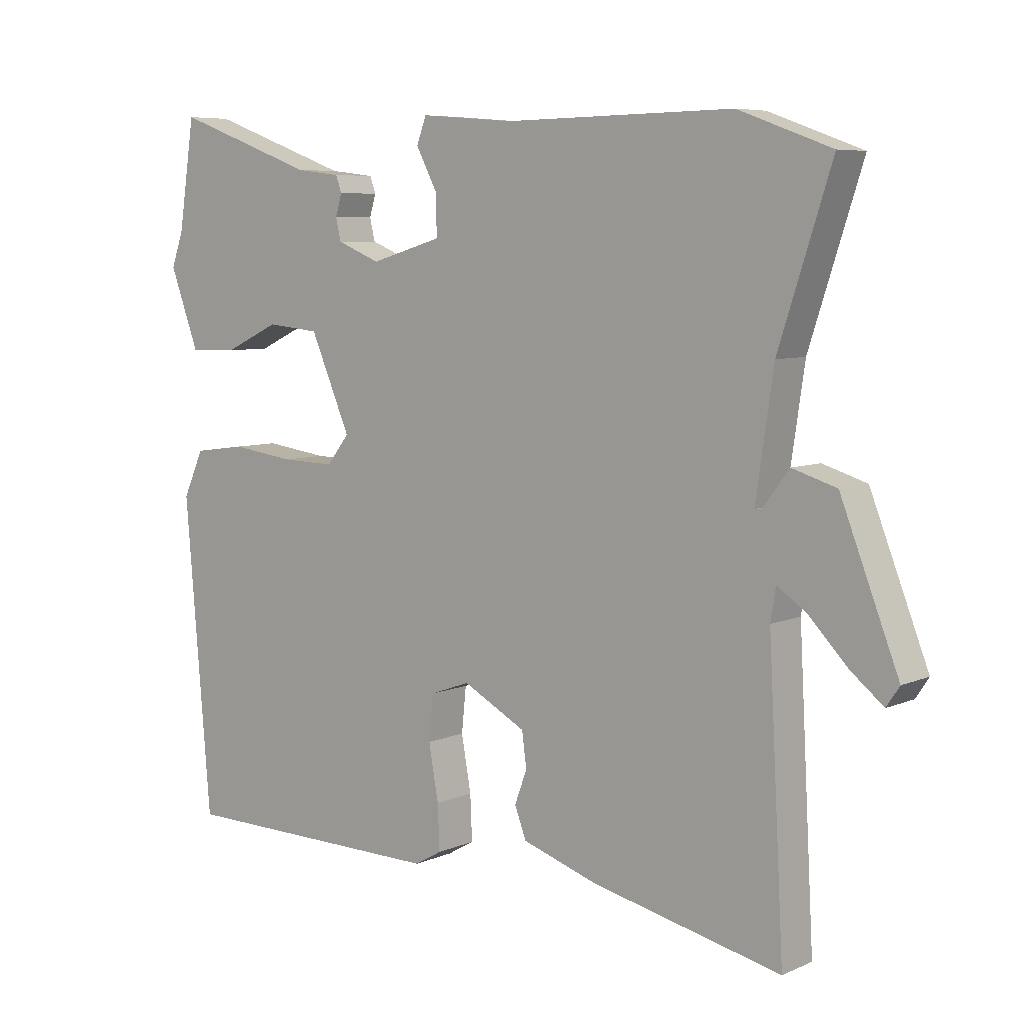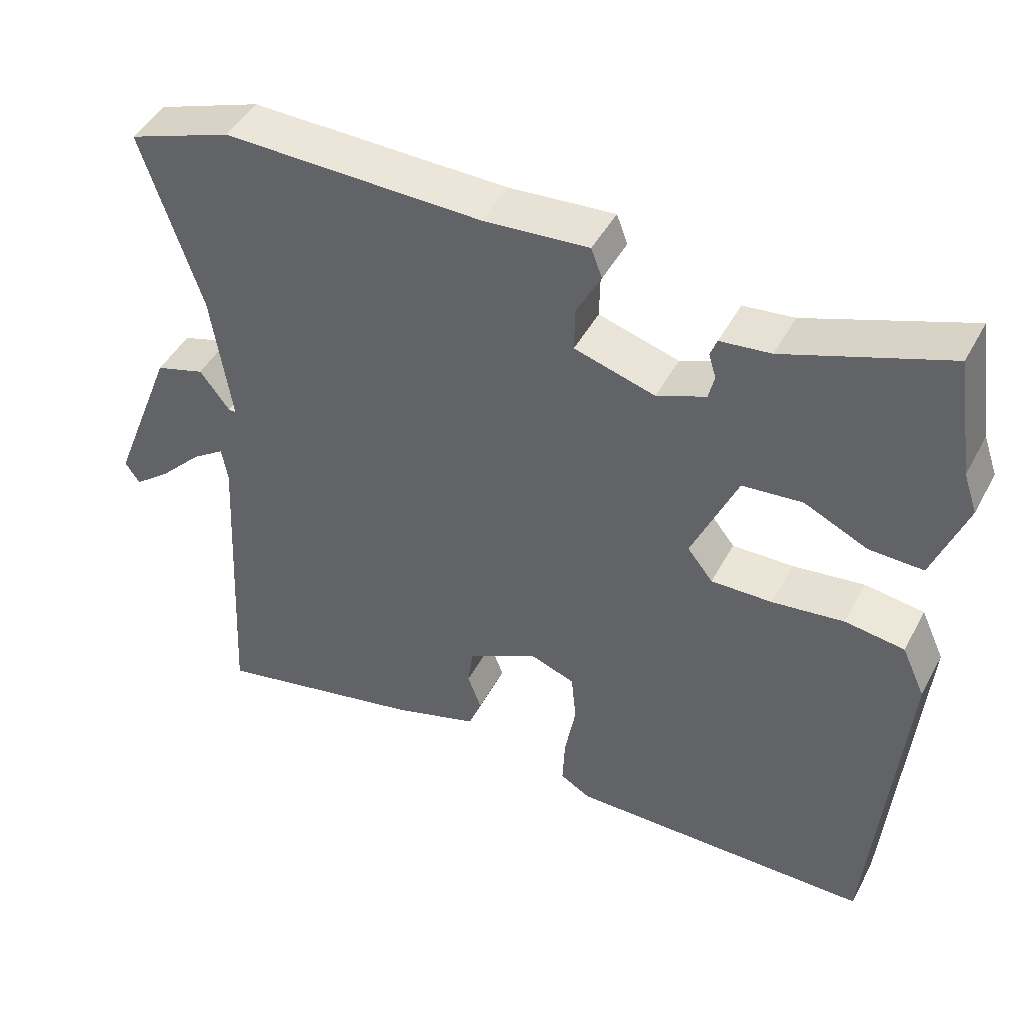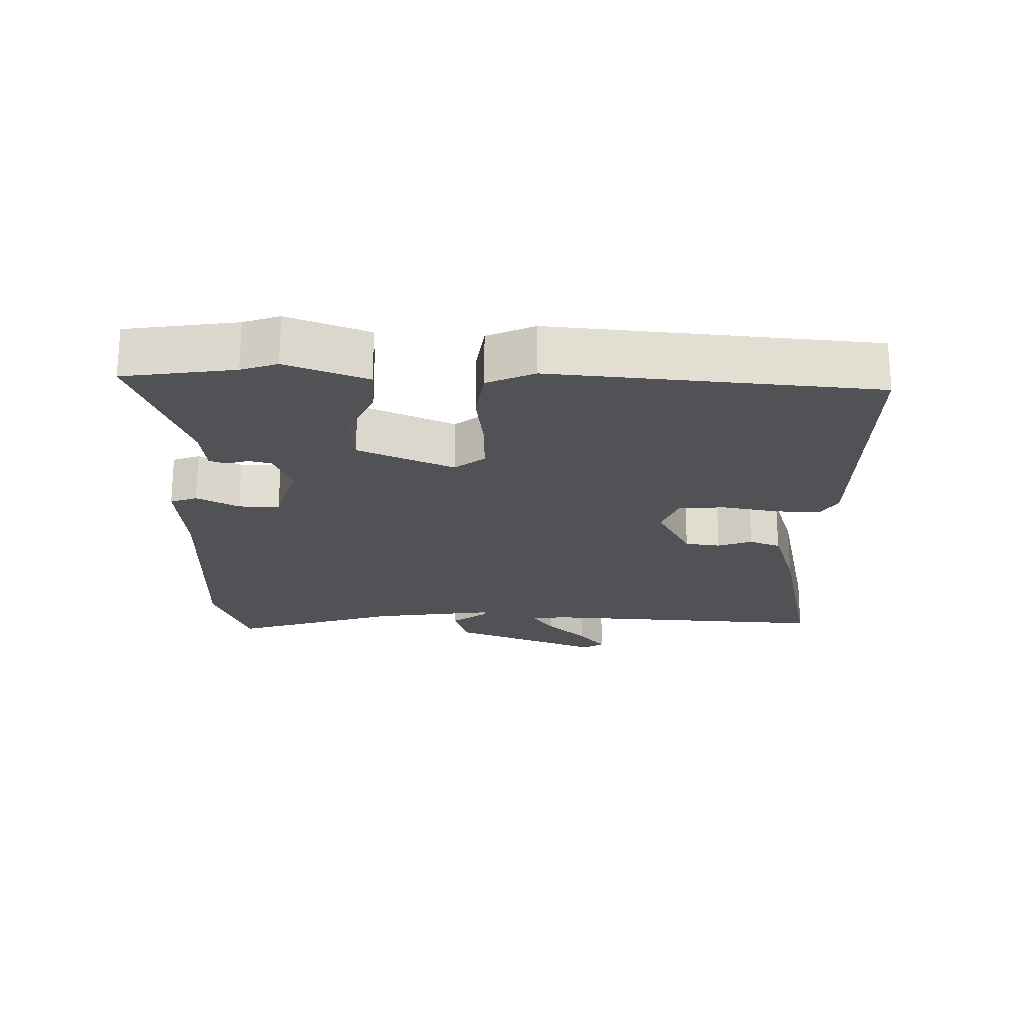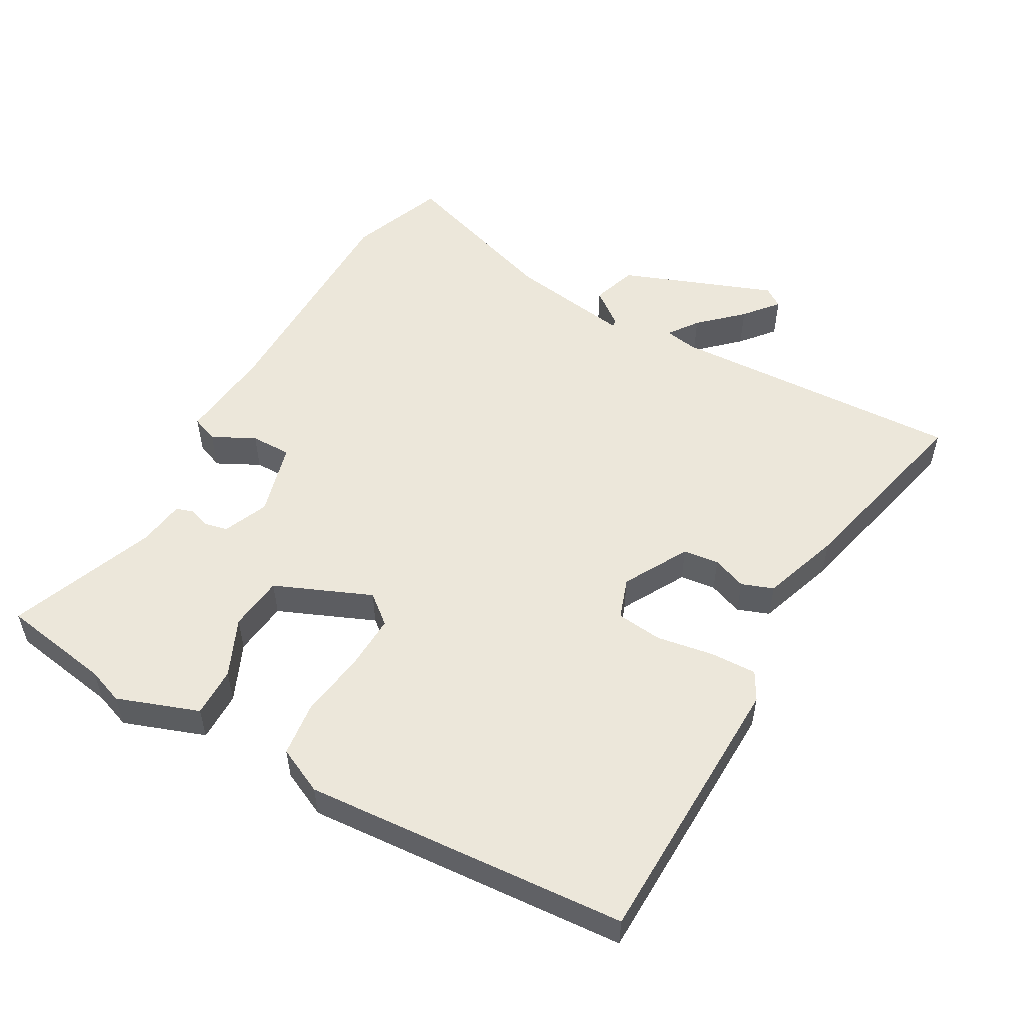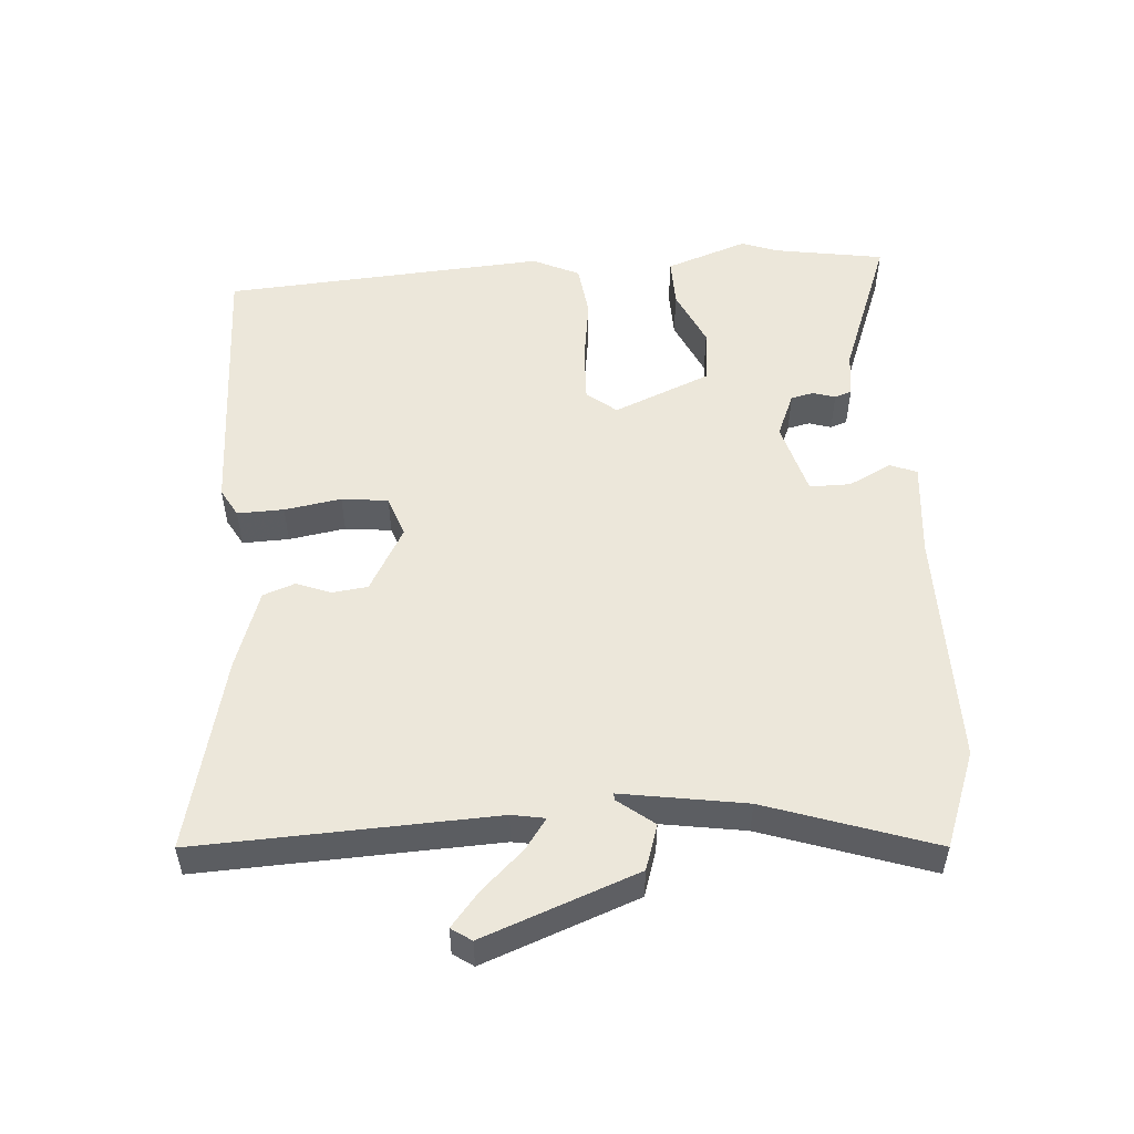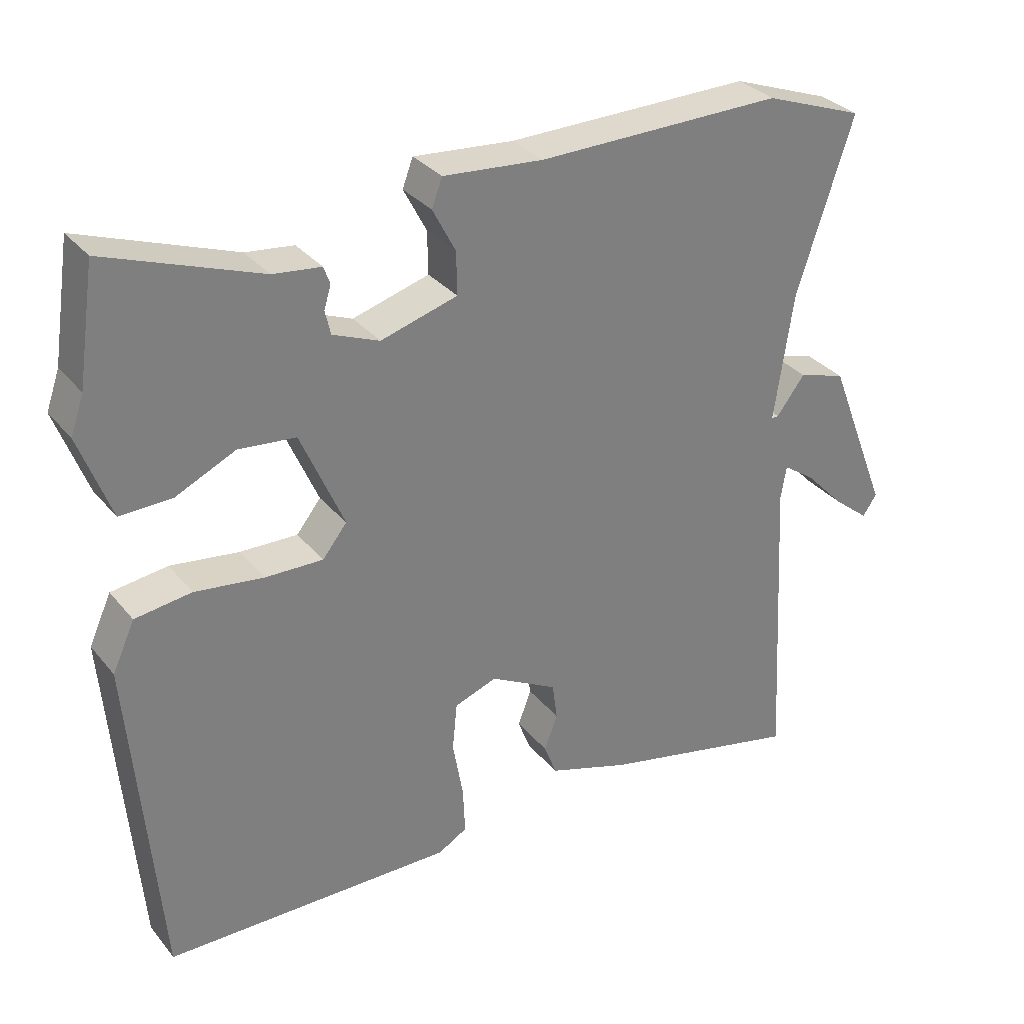
<metadata>
{"format":"obj","ext":"obj","renderer":"f3d","projection":"perspective","resolution":1024,"background":"white","views":[{"elev":6.8,"azim":-140.9,"up":"+Z"},{"elev":46.0,"azim":27.0,"up":"+Z"},{"elev":-21.2,"azim":88.5,"up":"+Y"},{"elev":52.9,"azim":120.1,"up":"+Y"},{"elev":52.3,"azim":-93.4,"up":"+Y"},{"elev":31.7,"azim":147.7,"up":"+Z"}]}
</metadata>
<code>
v 0.479 0.07 -0.505
v 0.063 0.07 -0.51
v 0.021 0.07 -0.486
v 0.024 0.07 -0.417
v 0.039 0.07 -0.333
v 0.032 0.07 -0.264
v -0.029 0.07 -0.242
v -0.126 0.07 -0.294
v -0.133 0.07 -0.347
v -0.114 0.07 -0.398
v -0.132 0.07 -0.445
v -0.249 0.07 -0.483
v -0.54 0.07 -0.548
v -0.516 0.07 -0.109
v -0.524 0.07 -0.06
v -0.569 0.07 -0.091
v -0.628 0.07 -0.152
v -0.679 0.07 -0.193
v -0.699 0.07 -0.163
v -0.61 0.07 0.064
v -0.542 0.07 0.085
v -0.501 0.07 0.031
v -0.491 0.07 0.031
v -0.518 0.07 0.215
v -0.599 0.07 0.464
v -0.456 0.07 0.516
v -0.103 0.07 0.511
v 0.041 0.07 0.523
v 0.056 0.07 0.483
v 0.023 0.07 0.42
v 0.022 0.07 0.359
v 0.132 0.07 0.327
v 0.199 0.07 0.354
v 0.207 0.07 0.388
v 0.197 0.07 0.421
v 0.206 0.07 0.446
v 0.275 0.07 0.454
v 0.495 0.07 0.534
v 0.52 0.07 0.369
v 0.539 0.07 0.315
v 0.494 0.07 0.194
v 0.42 0.07 0.196
v 0.334 0.07 0.236
v 0.252 0.07 0.228
v 0.19 0.07 0.085
v 0.225 0.07 0.041
v 0.308 0.07 0.043
v 0.406 0.07 0.056
v 0.487 0.07 0.045
v 0.519 0.07 -0.025
v 0.479 0 -0.505
v 0.063 0 -0.51
v 0.021 0 -0.486
v 0.024 0 -0.417
v 0.039 0 -0.333
v 0.032 0 -0.264
v -0.029 0 -0.242
v -0.126 0 -0.294
v -0.133 0 -0.347
v -0.114 0 -0.398
v -0.132 0 -0.445
v -0.249 0 -0.483
v -0.54 0 -0.548
v -0.516 0 -0.109
v -0.524 0 -0.06
v -0.569 0 -0.091
v -0.628 0 -0.152
v -0.679 0 -0.193
v -0.699 0 -0.163
v -0.61 0 0.064
v -0.542 0 0.085
v -0.501 0 0.031
v -0.491 0 0.031
v -0.518 0 0.215
v -0.599 0 0.464
v -0.456 0 0.516
v -0.103 0 0.511
v 0.041 0 0.523
v 0.056 0 0.483
v 0.023 0 0.42
v 0.022 0 0.359
v 0.132 0 0.327
v 0.199 0 0.354
v 0.207 0 0.388
v 0.197 0 0.421
v 0.206 0 0.446
v 0.275 0 0.454
v 0.495 0 0.534
v 0.52 0 0.369
v 0.539 0 0.315
v 0.494 0 0.194
v 0.42 0 0.196
v 0.334 0 0.236
v 0.252 0 0.228
v 0.19 0 0.085
v 0.225 0 0.041
v 0.308 0 0.043
v 0.406 0 0.056
v 0.487 0 0.045
v 0.519 0 -0.025
f 47 48 49 50
f 46 47 50 1
f 45 46 1 2
f 40 41 42 43
f 39 40 43 44
f 37 38 39 44
f 34 35 36 37
f 33 34 37 44
f 32 33 44 45
f 27 28 29 30
f 27 30 31
f 24 25 26 27
f 23 24 27 31
f 19 20 21 22
f 19 22 23
f 16 17 18 19
f 15 16 19 23
f 14 15 23 31
f 9 10 11 12
f 8 9 12 13
f 2 3 4 5
f 2 5 6
f 45 2 6
f 32 45 6 7
f 31 32 7 8
f 8 13 14 31
f 100 99 98 97
f 51 100 97 96
f 52 51 96 95
f 93 92 91 90
f 94 93 90 89
f 94 89 88 87
f 87 86 85 84
f 94 87 84 83
f 95 94 83 82
f 80 79 78 77
f 81 80 77
f 77 76 75 74
f 81 77 74 73
f 72 71 70 69
f 73 72 69
f 69 68 67 66
f 73 69 66 65
f 81 73 65 64
f 62 61 60 59
f 63 62 59 58
f 55 54 53 52
f 56 55 52
f 56 52 95
f 57 56 95 82
f 58 57 82 81
f 81 64 63 58
f 1 51 52 2
f 2 52 53 3
f 3 53 54 4
f 4 54 55 5
f 5 55 56 6
f 6 56 57 7
f 7 57 58 8
f 8 58 59 9
f 9 59 60 10
f 10 60 61 11
f 11 61 62 12
f 12 62 63 13
f 13 63 64 14
f 14 64 65 15
f 15 65 66 16
f 16 66 67 17
f 17 67 68 18
f 18 68 69 19
f 19 69 70 20
f 20 70 71 21
f 21 71 72 22
f 22 72 73 23
f 23 73 74 24
f 24 74 75 25
f 25 75 76 26
f 26 76 77 27
f 27 77 78 28
f 28 78 79 29
f 29 79 80 30
f 30 80 81 31
f 31 81 82 32
f 32 82 83 33
f 33 83 84 34
f 34 84 85 35
f 35 85 86 36
f 36 86 87 37
f 37 87 88 38
f 38 88 89 39
f 39 89 90 40
f 40 90 91 41
f 41 91 92 42
f 42 92 93 43
f 43 93 94 44
f 44 94 95 45
f 45 95 96 46
f 46 96 97 47
f 47 97 98 48
f 48 98 99 49
f 49 99 100 50
f 50 100 51 1

</code>
